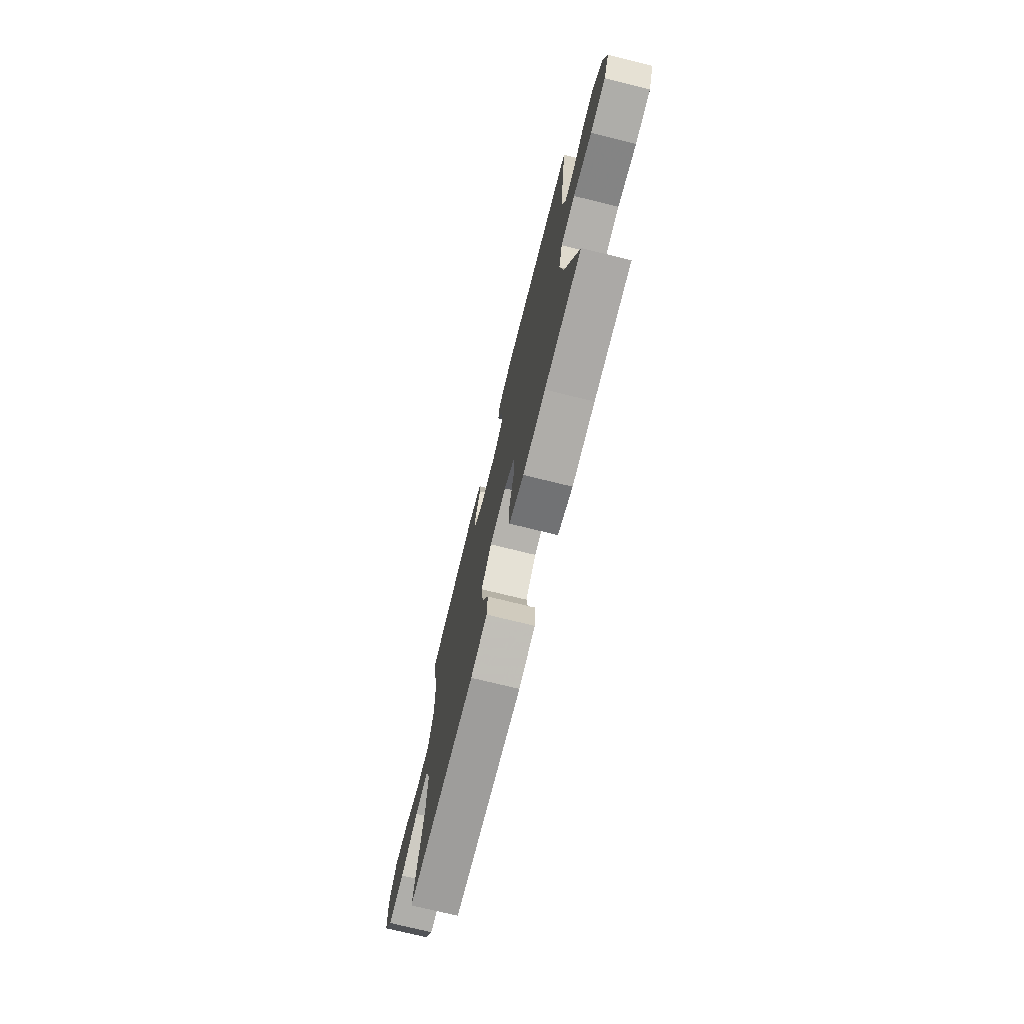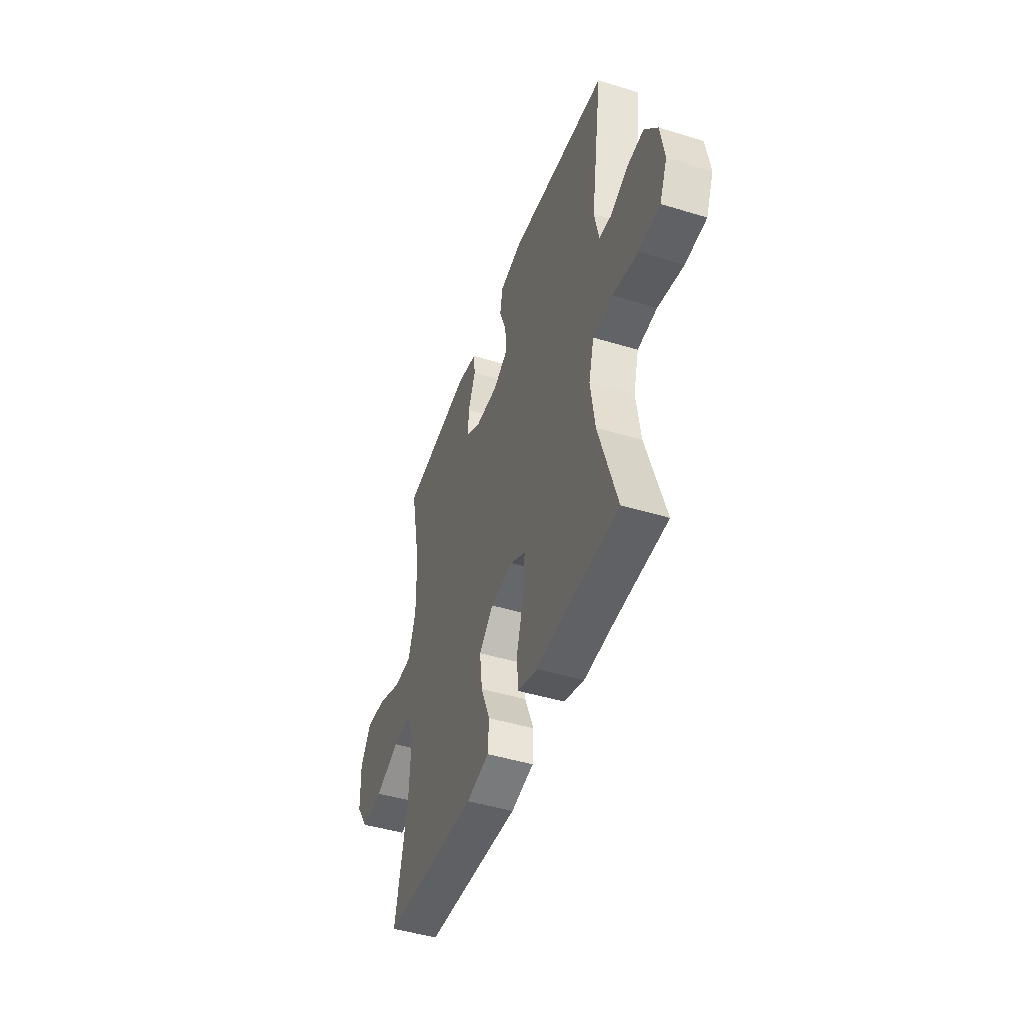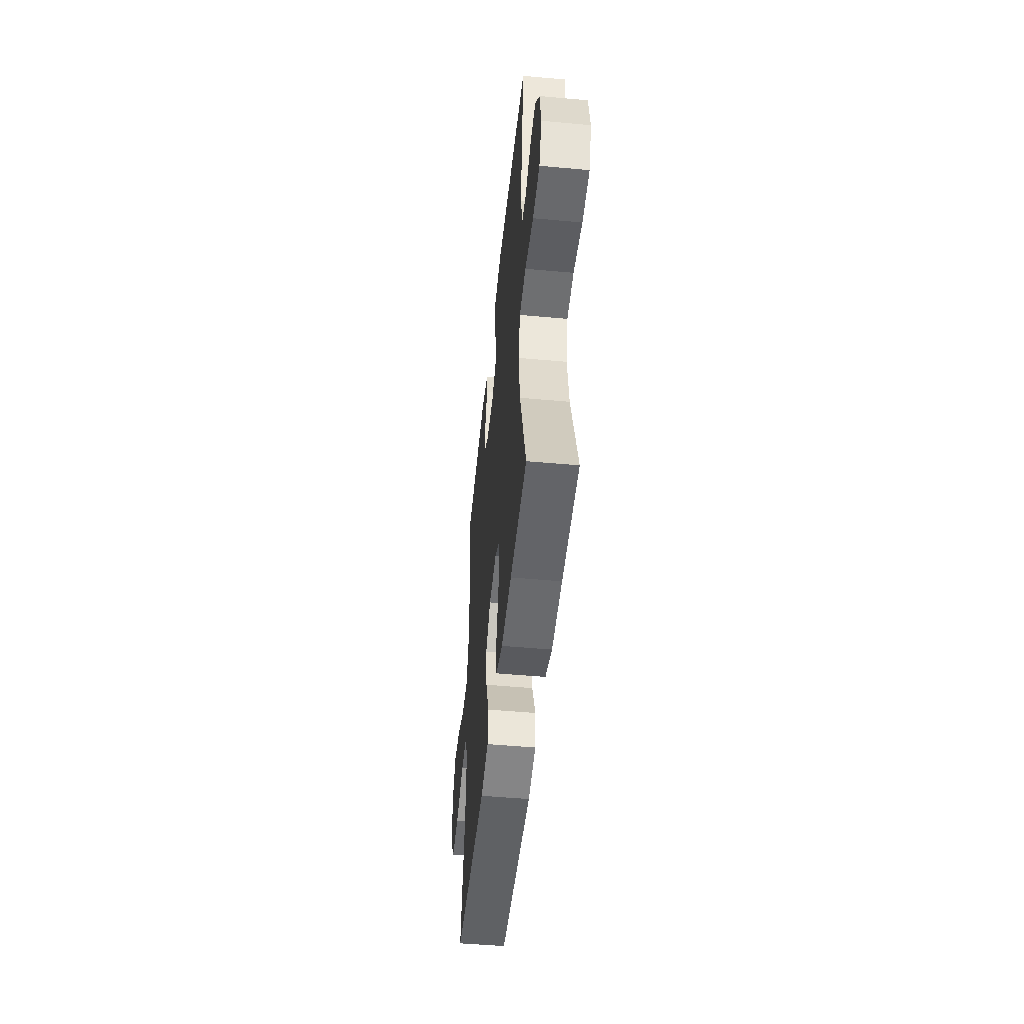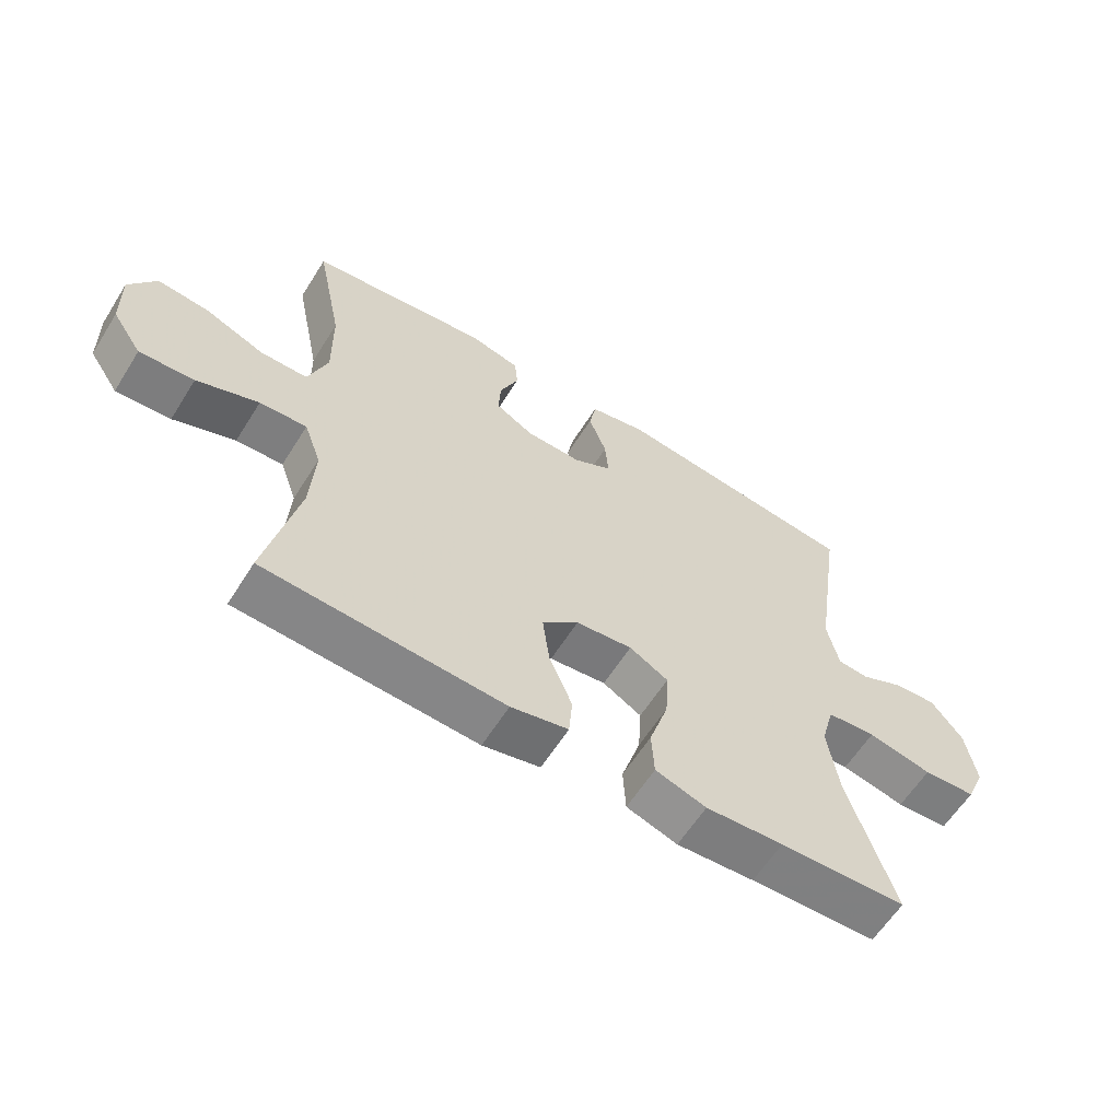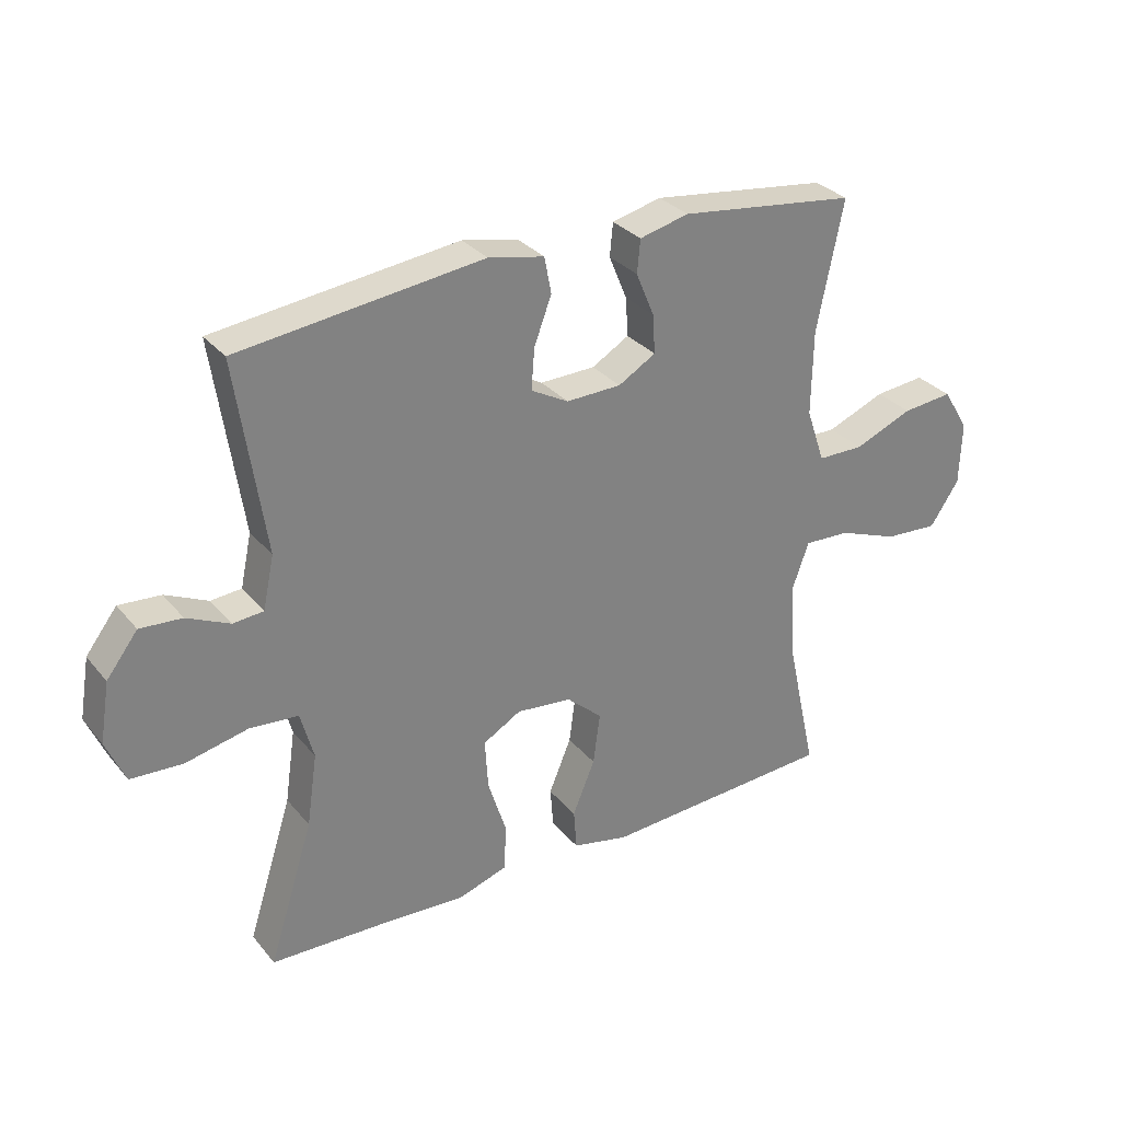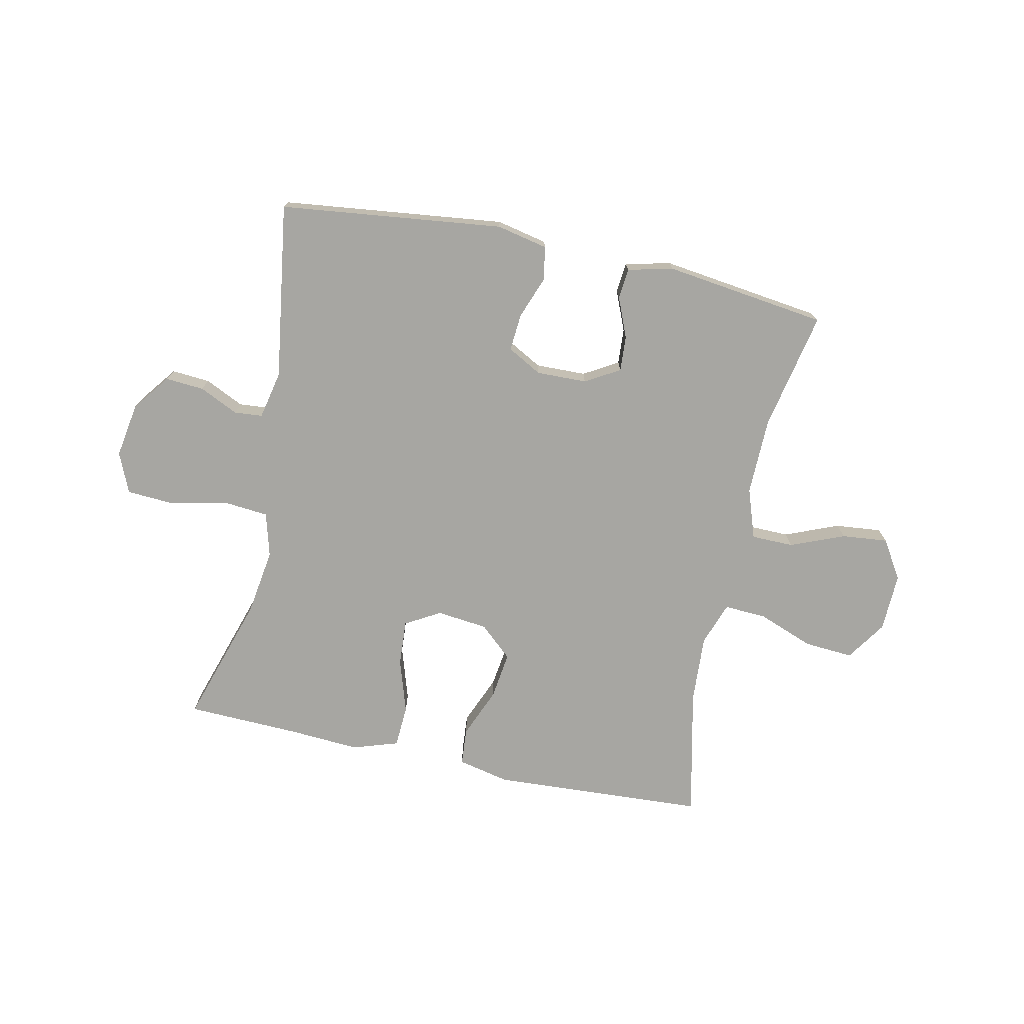
<metadata>
{"format":"obj","ext":"obj","renderer":"f3d","projection":"perspective","resolution":1024,"background":"white","views":[{"elev":-73.6,"azim":-103.9,"up":"+Z"},{"elev":-45.9,"azim":-109.3,"up":"+Z"},{"elev":-49.3,"azim":-95.8,"up":"+Z"},{"elev":-60.9,"azim":147.9,"up":"+Z"},{"elev":30.7,"azim":-32.2,"up":"+Z"},{"elev":-74.0,"azim":-12.0,"up":"+Y"}]}
</metadata>
<code>
v -0.5 0.07 -0.5
v -0.428 0.07 -0.273
v -0.411 0.07 -0.157
v -0.432 0.07 -0.08
v -0.509 0.07 -0.073
v -0.61 0.07 -0.095
v -0.693 0.07 -0.09
v -0.723 0.07 -0.02
v -0.707 0.07 0.076
v -0.657 0.07 0.141
v -0.59 0.07 0.136
v -0.522 0.07 0.104
v -0.473 0.07 0.108
v -0.455 0.07 0.192
v -0.5 0.07 0.5
v -0.11 0.07 0.546
v -0.021 0.07 0.527
v -0.01 0.07 0.469
v -0.038 0.07 0.394
v -0.043 0.07 0.329
v 0.017 0.07 0.296
v 0.105 0.07 0.298
v 0.165 0.07 0.333
v 0.161 0.07 0.395
v 0.132 0.07 0.465
v 0.137 0.07 0.518
v 0.216 0.07 0.537
v 0.5 0.07 0.5
v 0.458 0.07 0.293
v 0.456 0.07 0.157
v 0.486 0.07 0.07
v 0.56 0.07 0.069
v 0.654 0.07 0.107
v 0.735 0.07 0.115
v 0.777 0.07 0.047
v 0.774 0.07 -0.055
v 0.727 0.07 -0.125
v 0.641 0.07 -0.119
v 0.544 0.07 -0.082
v 0.47 0.07 -0.078
v 0.443 0.07 -0.154
v 0.45 0.07 -0.274
v 0.5 0.07 -0.5
v 0.125 0.07 -0.521
v 0.035 0.07 -0.501
v 0.03 0.07 -0.436
v 0.066 0.07 -0.349
v 0.077 0.07 -0.266
v 0.02 0.07 -0.215
v -0.069 0.07 -0.205
v -0.13 0.07 -0.24
v -0.125 0.07 -0.32
v -0.095 0.07 -0.415
v -0.099 0.07 -0.489
v -0.179 0.07 -0.515
v -0.301 0.07 -0.507
v -0.5 0 -0.5
v -0.428 0 -0.273
v -0.411 0 -0.157
v -0.432 0 -0.08
v -0.509 0 -0.073
v -0.61 0 -0.095
v -0.693 0 -0.09
v -0.723 0 -0.02
v -0.707 0 0.076
v -0.657 0 0.141
v -0.59 0 0.136
v -0.522 0 0.104
v -0.473 0 0.108
v -0.455 0 0.192
v -0.5 0 0.5
v -0.11 0 0.546
v -0.021 0 0.527
v -0.01 0 0.469
v -0.038 0 0.394
v -0.043 0 0.329
v 0.017 0 0.296
v 0.105 0 0.298
v 0.165 0 0.333
v 0.161 0 0.395
v 0.132 0 0.465
v 0.137 0 0.518
v 0.216 0 0.537
v 0.5 0 0.5
v 0.458 0 0.293
v 0.456 0 0.157
v 0.486 0 0.07
v 0.56 0 0.069
v 0.654 0 0.107
v 0.735 0 0.115
v 0.777 0 0.047
v 0.774 0 -0.055
v 0.727 0 -0.125
v 0.641 0 -0.119
v 0.544 0 -0.082
v 0.47 0 -0.078
v 0.443 0 -0.154
v 0.45 0 -0.274
v 0.5 0 -0.5
v 0.125 0 -0.521
v 0.035 0 -0.501
v 0.03 0 -0.436
v 0.066 0 -0.349
v 0.077 0 -0.266
v 0.02 0 -0.215
v -0.069 0 -0.205
v -0.13 0 -0.24
v -0.125 0 -0.32
v -0.095 0 -0.415
v -0.099 0 -0.489
v -0.179 0 -0.515
v -0.301 0 -0.507
f 54 55 56
f 53 54 56
f 52 53 56
f 56 1 2
f 52 56 2
f 51 52 2
f 50 51 2 3
f 49 50 3 4
f 45 46 47
f 44 45 47
f 43 44 47
f 42 43 47
f 41 42 47 48
f 40 41 48 49
f 37 38 39
f 36 37 39
f 35 36 39
f 34 35 39
f 33 34 39
f 32 33 39
f 31 32 39 40
f 40 49 4
f 31 40 4
f 30 31 4
f 27 28 29
f 26 27 29
f 25 26 29
f 24 25 29
f 23 24 29 30
f 17 18 19
f 16 17 19
f 15 16 19
f 14 15 19
f 13 14 19 20
f 10 11 12
f 9 10 12
f 8 9 12
f 7 8 12
f 6 7 12
f 5 6 12
f 5 12 13
f 30 4 5
f 23 30 5
f 22 23 5
f 5 13 20 21
f 5 21 22
f 112 111 110
f 112 110 109
f 112 109 108
f 58 57 112
f 58 112 108
f 58 108 107
f 59 58 107 106
f 60 59 106 105
f 103 102 101
f 103 101 100
f 103 100 99
f 103 99 98
f 104 103 98 97
f 105 104 97 96
f 95 94 93
f 95 93 92
f 95 92 91
f 95 91 90
f 95 90 89
f 95 89 88
f 96 95 88 87
f 60 105 96
f 60 96 87
f 60 87 86
f 85 84 83
f 85 83 82
f 85 82 81
f 85 81 80
f 86 85 80 79
f 75 74 73
f 75 73 72
f 75 72 71
f 75 71 70
f 76 75 70 69
f 68 67 66
f 68 66 65
f 68 65 64
f 68 64 63
f 68 63 62
f 68 62 61
f 69 68 61
f 61 60 86
f 61 86 79
f 61 79 78
f 77 76 69 61
f 78 77 61
f 1 57 58 2
f 2 58 59 3
f 3 59 60 4
f 4 60 61 5
f 5 61 62 6
f 6 62 63 7
f 7 63 64 8
f 8 64 65 9
f 9 65 66 10
f 10 66 67 11
f 11 67 68 12
f 12 68 69 13
f 13 69 70 14
f 14 70 71 15
f 15 71 72 16
f 16 72 73 17
f 17 73 74 18
f 18 74 75 19
f 19 75 76 20
f 20 76 77 21
f 21 77 78 22
f 22 78 79 23
f 23 79 80 24
f 24 80 81 25
f 25 81 82 26
f 26 82 83 27
f 27 83 84 28
f 28 84 85 29
f 29 85 86 30
f 30 86 87 31
f 31 87 88 32
f 32 88 89 33
f 33 89 90 34
f 34 90 91 35
f 35 91 92 36
f 36 92 93 37
f 37 93 94 38
f 38 94 95 39
f 39 95 96 40
f 40 96 97 41
f 41 97 98 42
f 42 98 99 43
f 43 99 100 44
f 44 100 101 45
f 45 101 102 46
f 46 102 103 47
f 47 103 104 48
f 48 104 105 49
f 49 105 106 50
f 50 106 107 51
f 51 107 108 52
f 52 108 109 53
f 53 109 110 54
f 54 110 111 55
f 55 111 112 56
f 56 112 57 1

</code>
